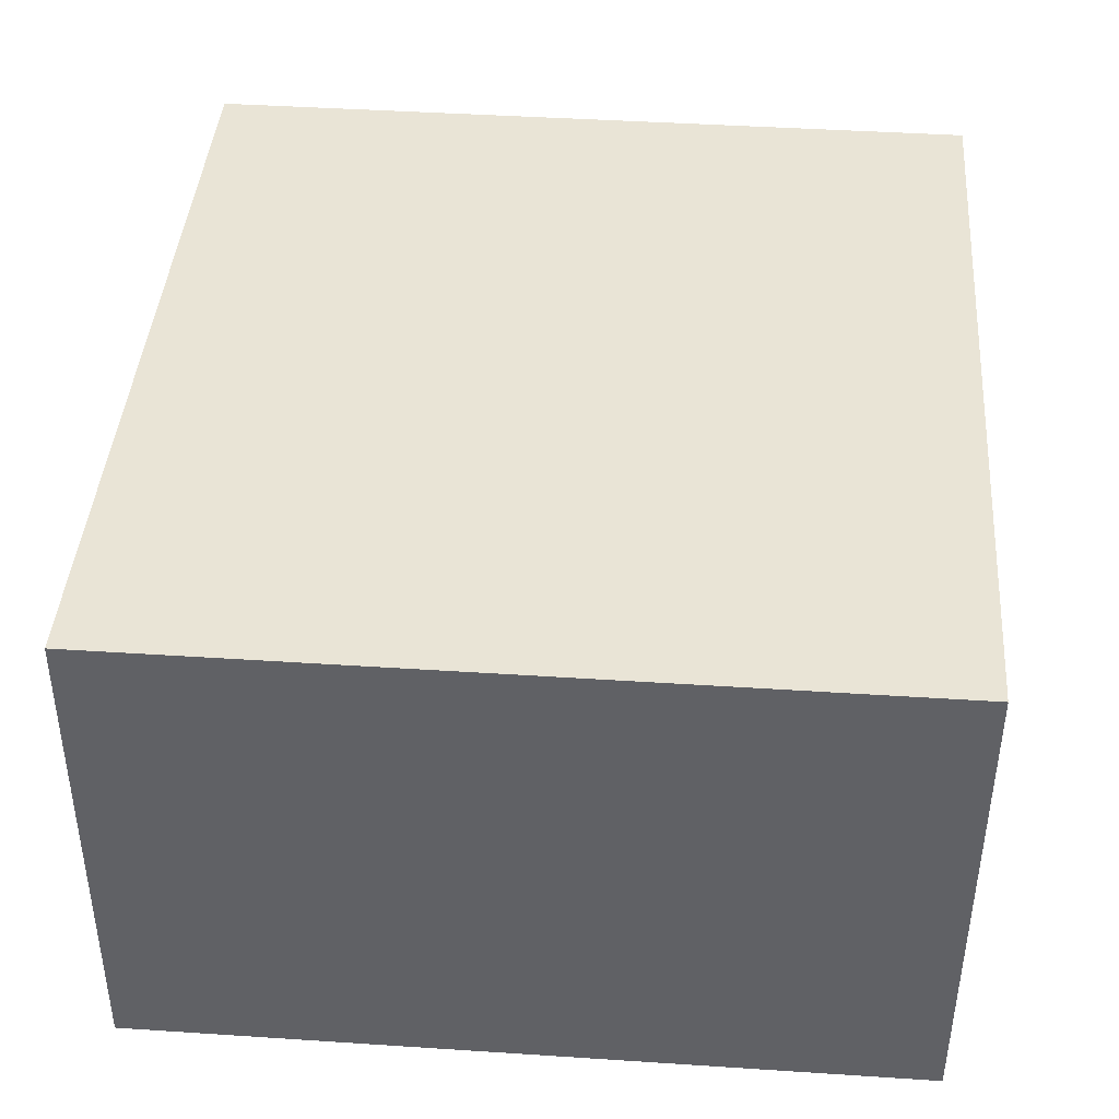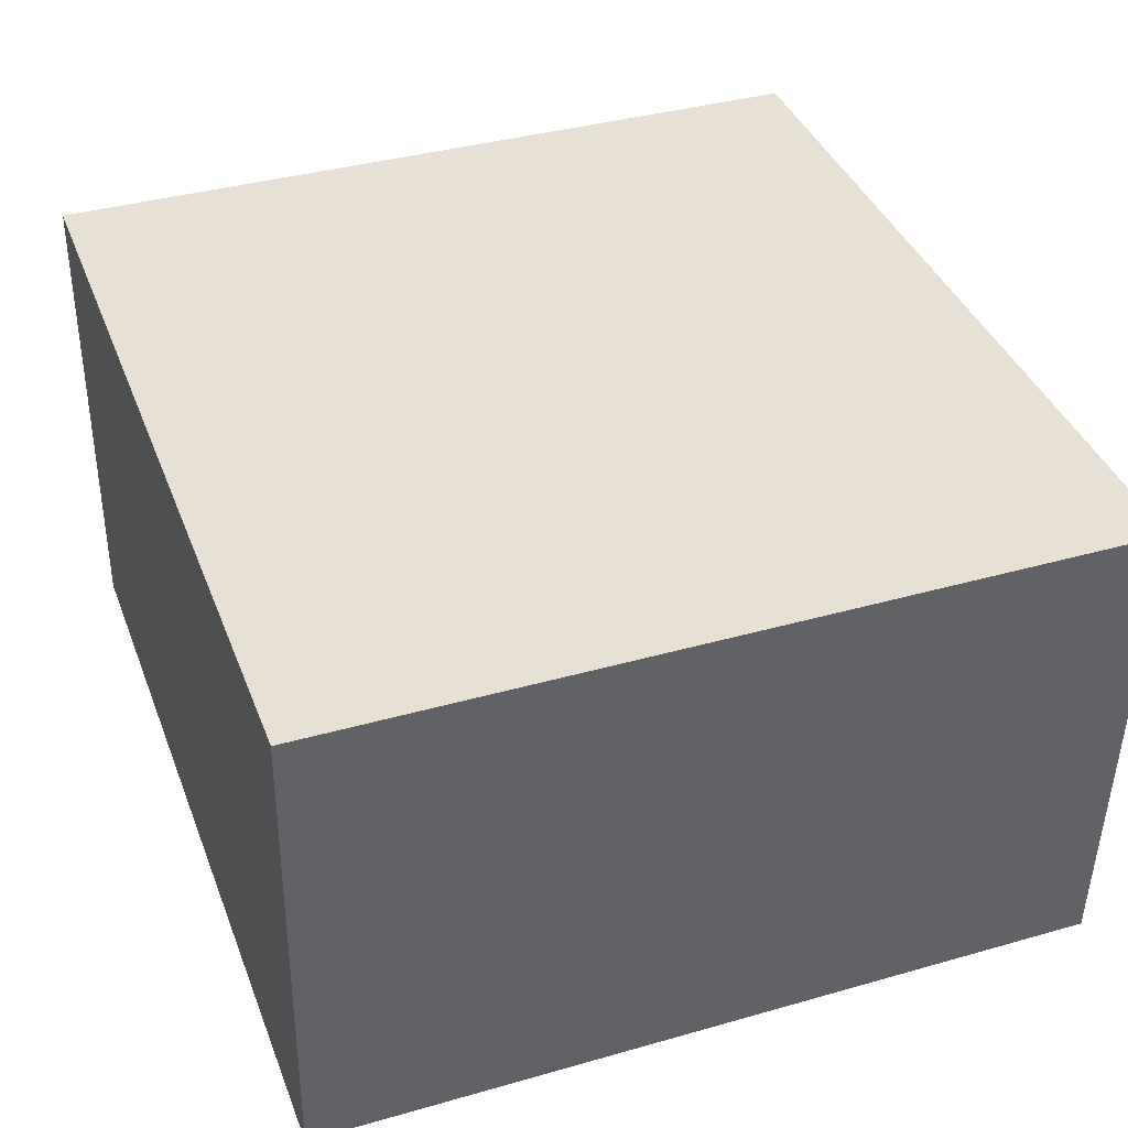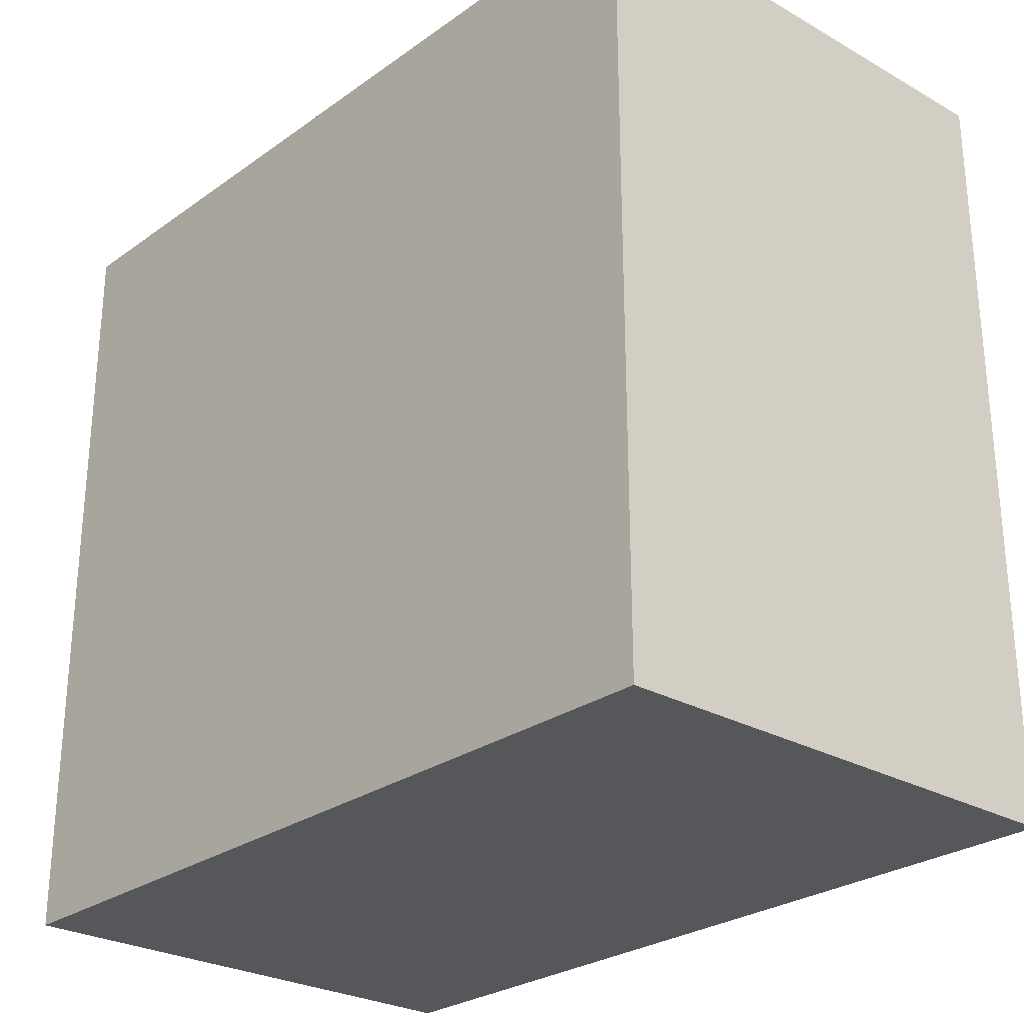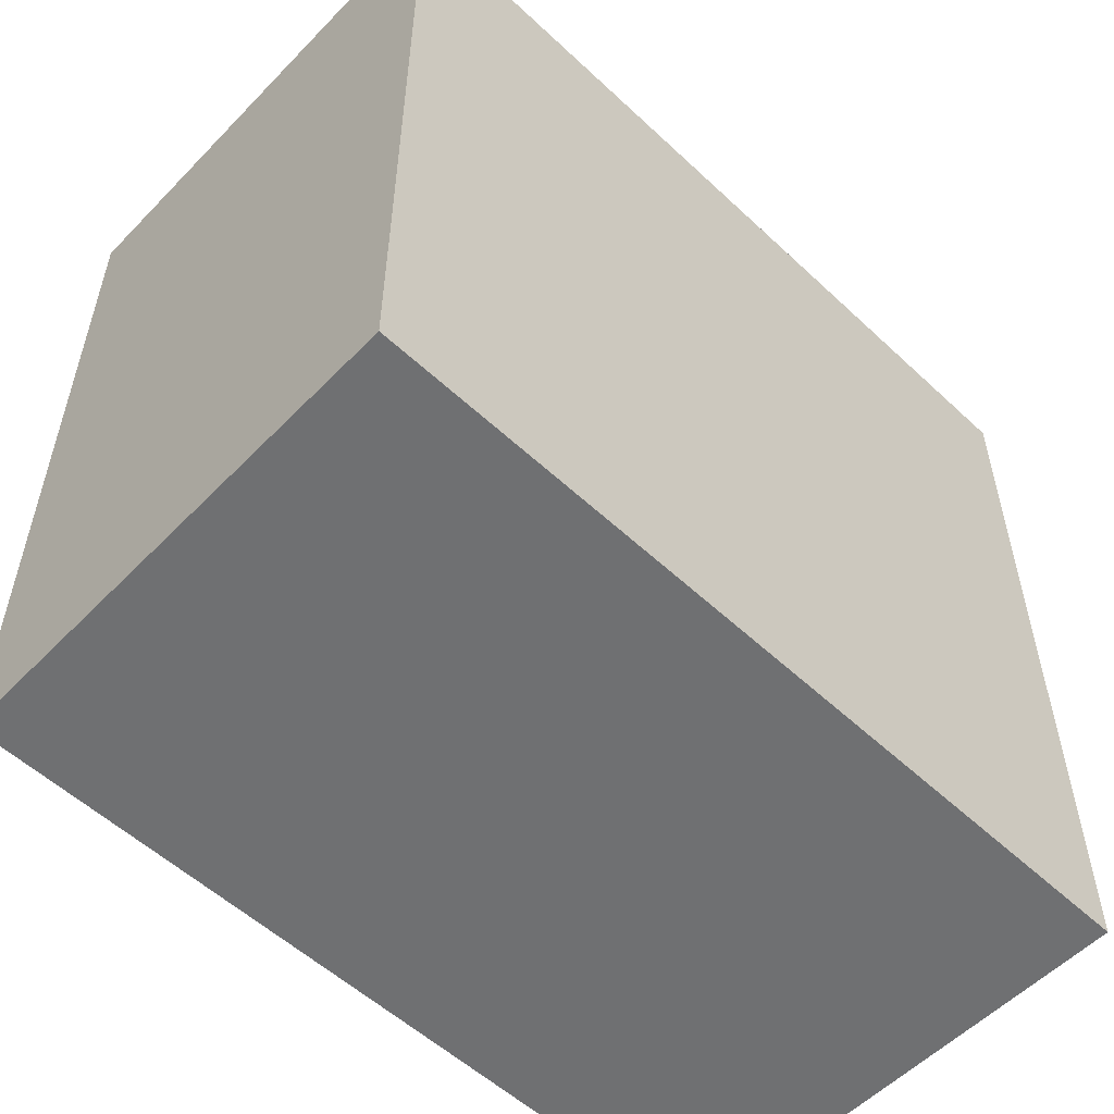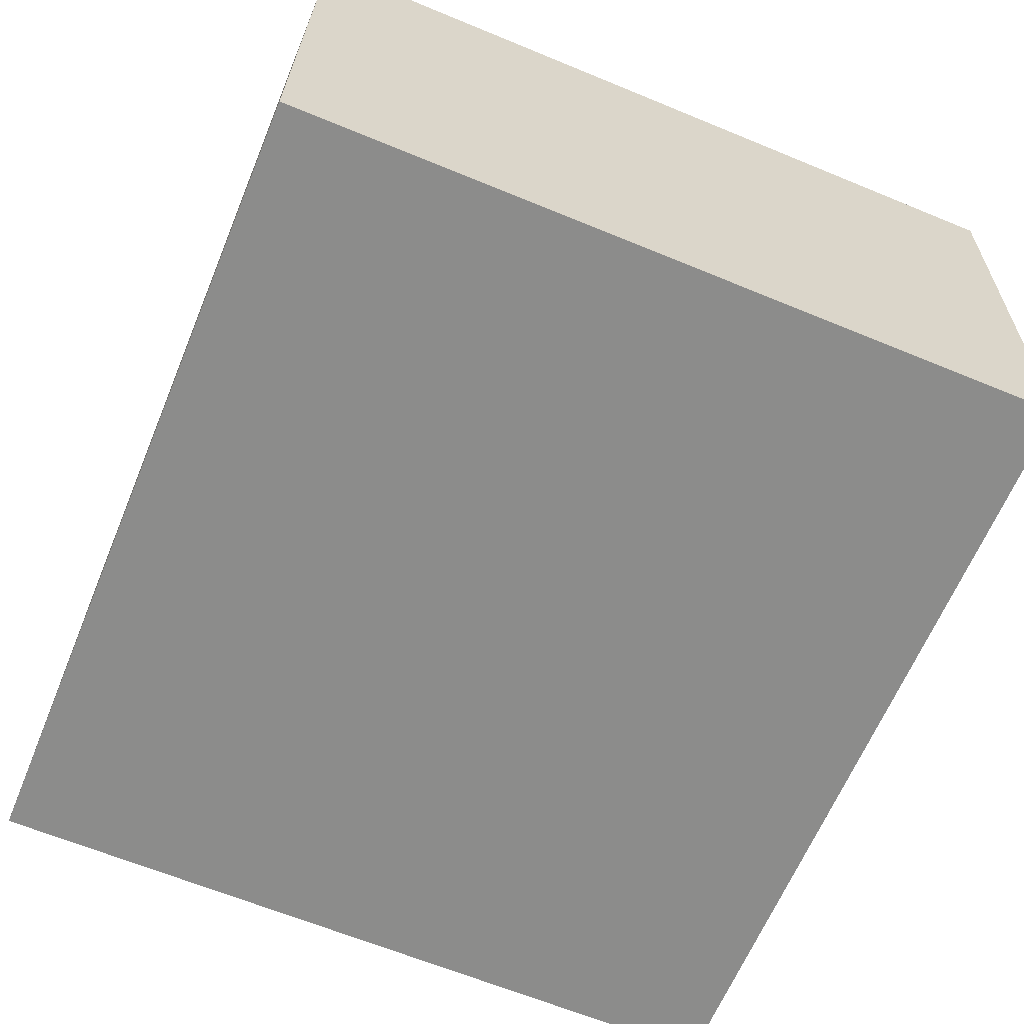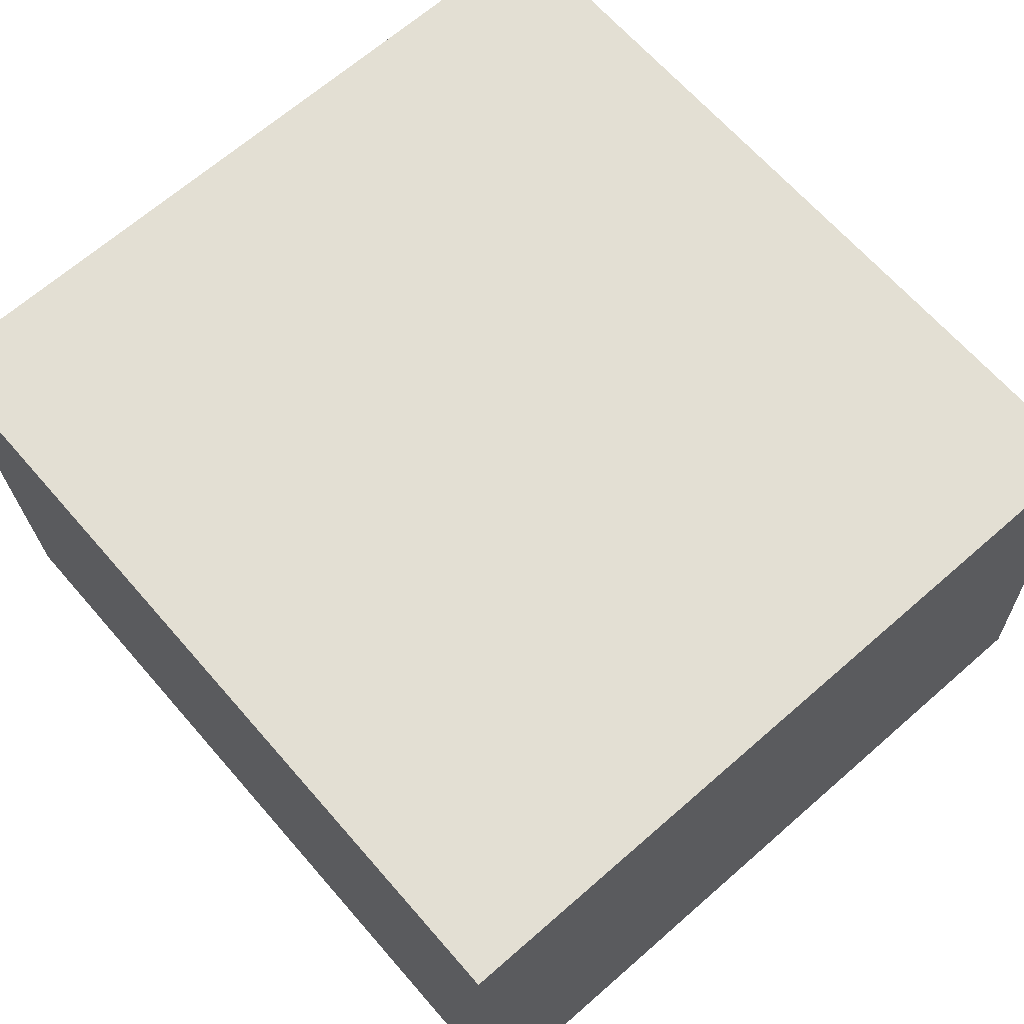
<metadata>
{"format":"obj","ext":"obj","renderer":"f3d","projection":"perspective","resolution":1024,"background":"white","views":[{"elev":43.6,"azim":94.4,"up":"+Z"},{"elev":37.9,"azim":-109.9,"up":"+Z"},{"elev":-27.3,"azim":46.4,"up":"+Y"},{"elev":-54.9,"azim":-45.6,"up":"+Y"},{"elev":-65.0,"azim":-112.5,"up":"+Z"},{"elev":67.6,"azim":48.9,"up":"+Z"}]}
</metadata>
<code>
v  0.0003607 16.94 -0.0005359
v  0.4869 6.533e-16 -10.67
v  0 0 0
v  0.4873 16.94 -10.67
v  18.42 6.344e-16 -10.36
v  18.42 16.94 -10.36
v  17.93 16.94 0.3072
v  17.93 -1.884e-17 0.3077
g defaultobject
f 1 2 3
f 2 1 4
f 4 5 2
f 5 4 6
f 5 7 8
f 7 5 6
f 8 1 3
f 1 8 7
f 7 4 1
f 4 7 6
f 2 8 3
f 8 2 5

</code>
